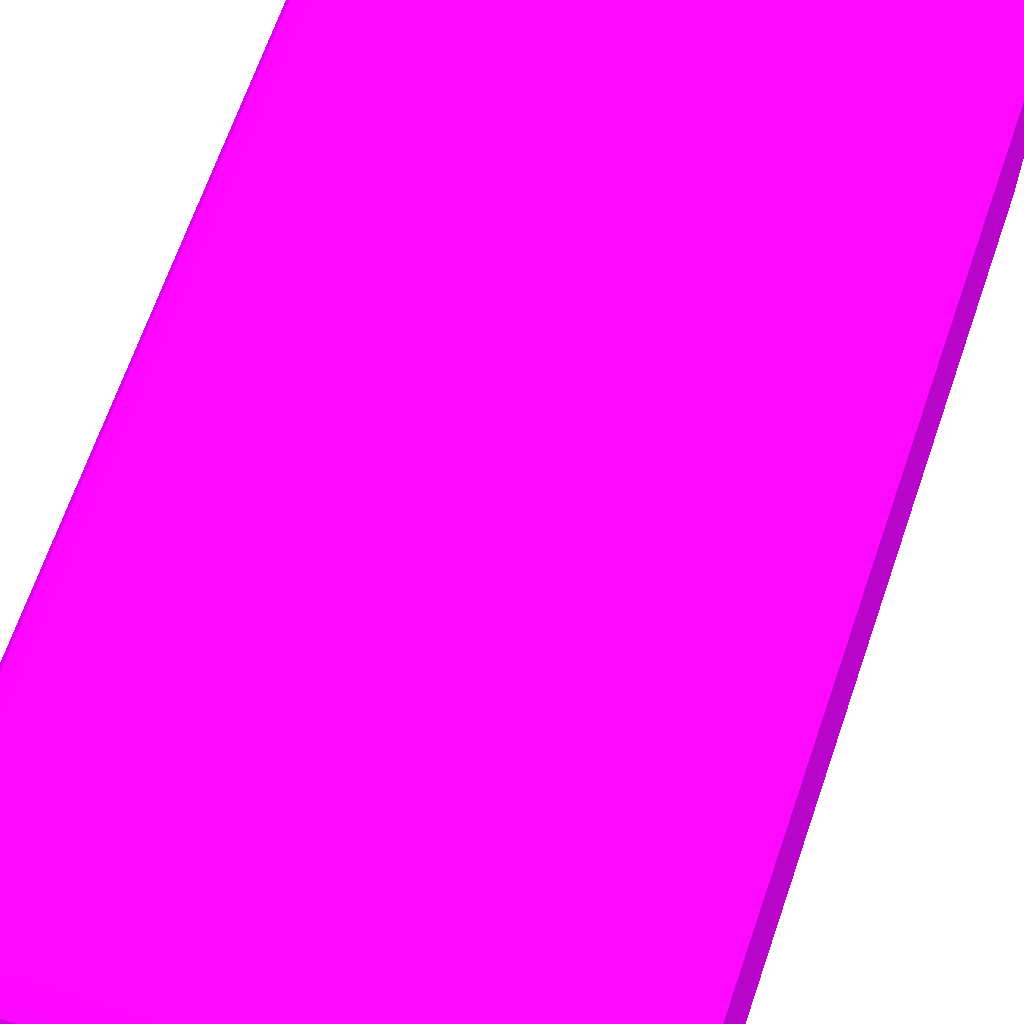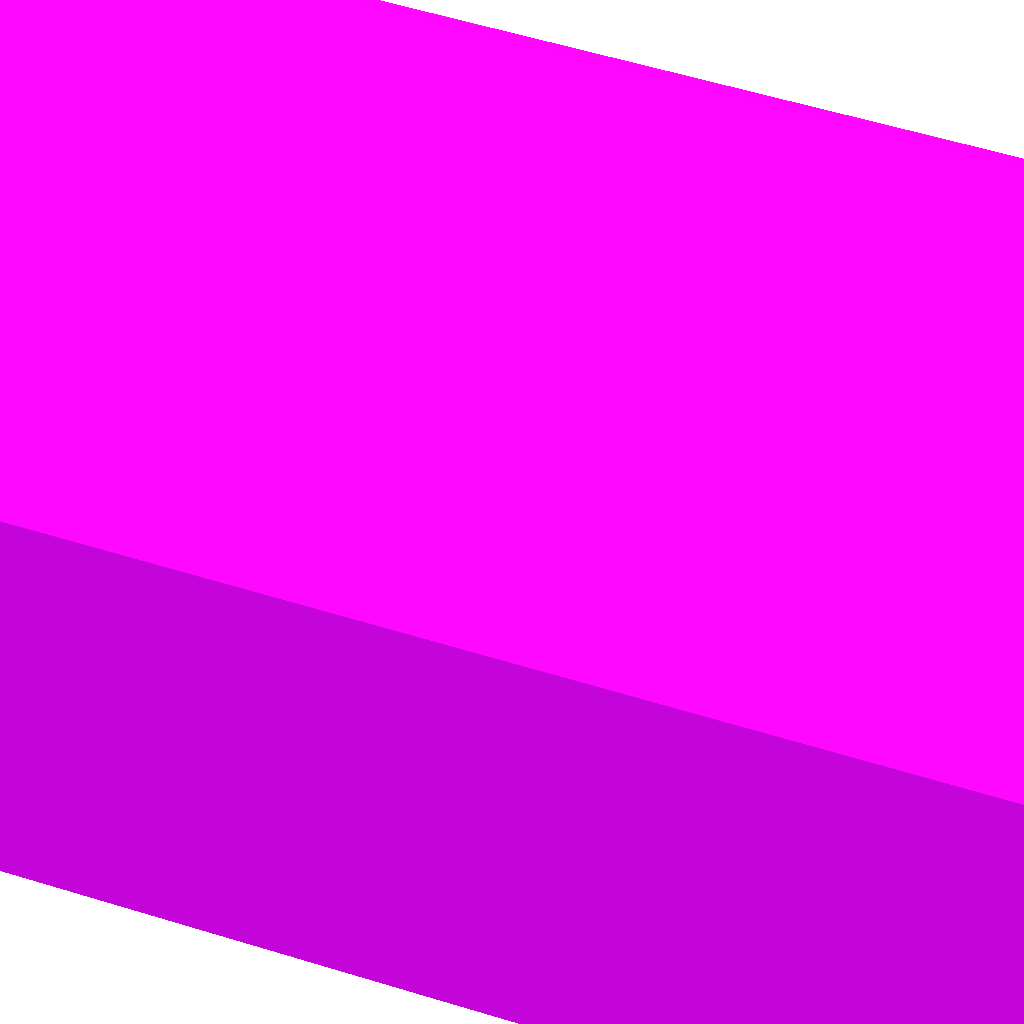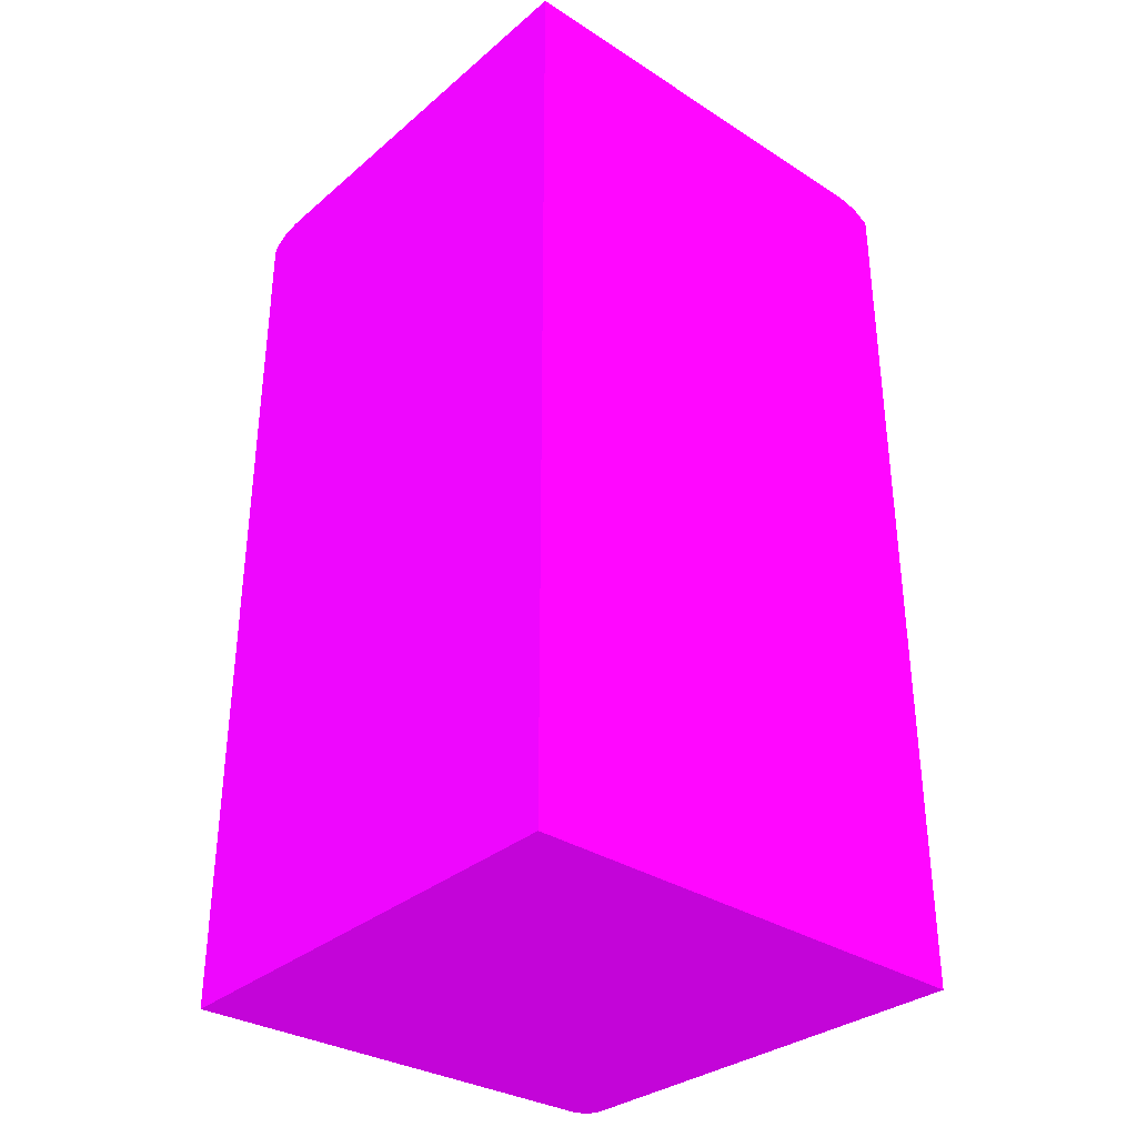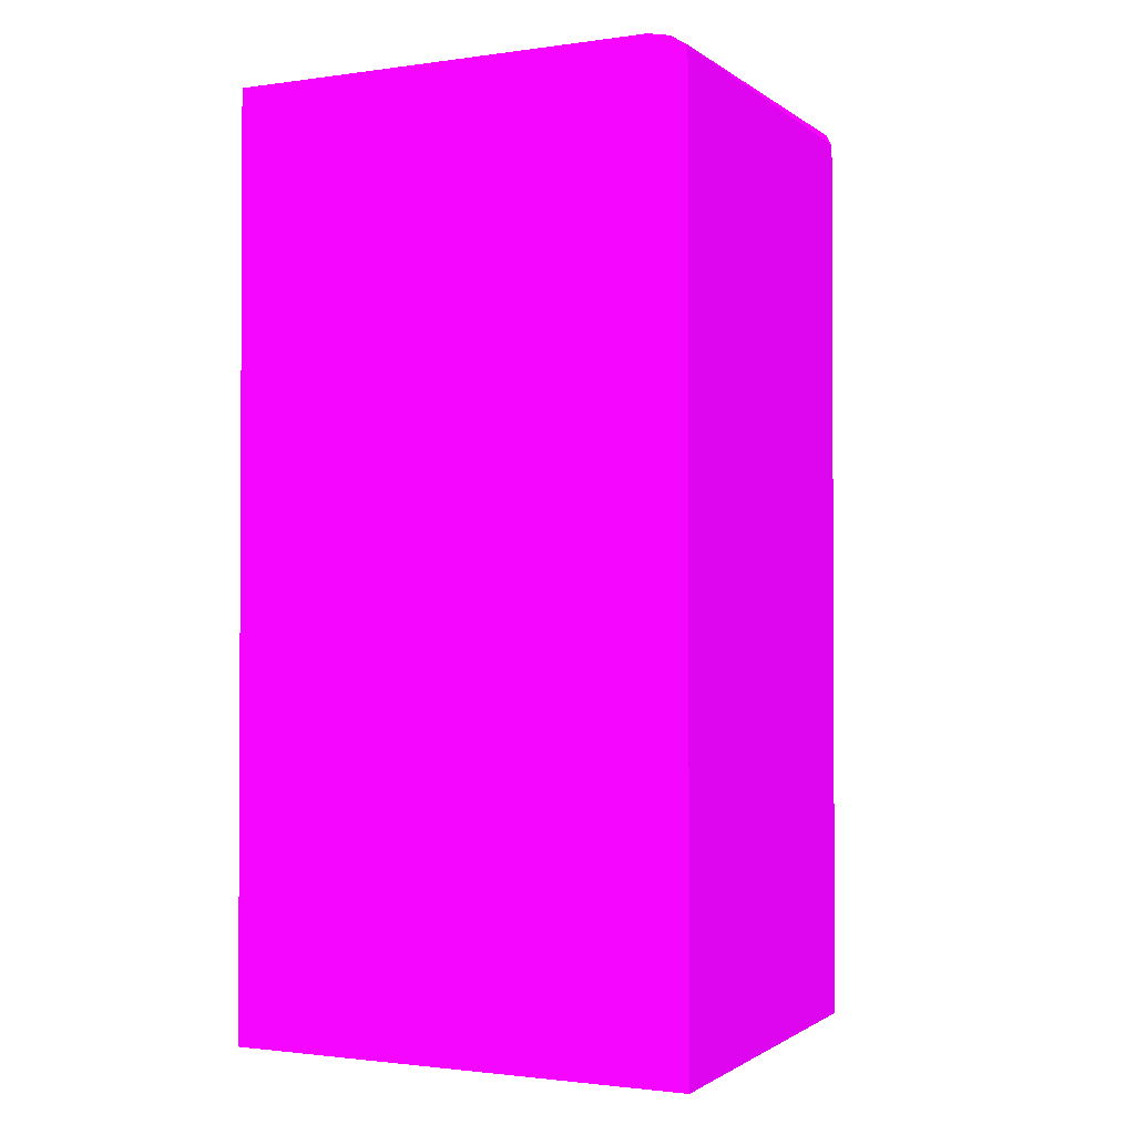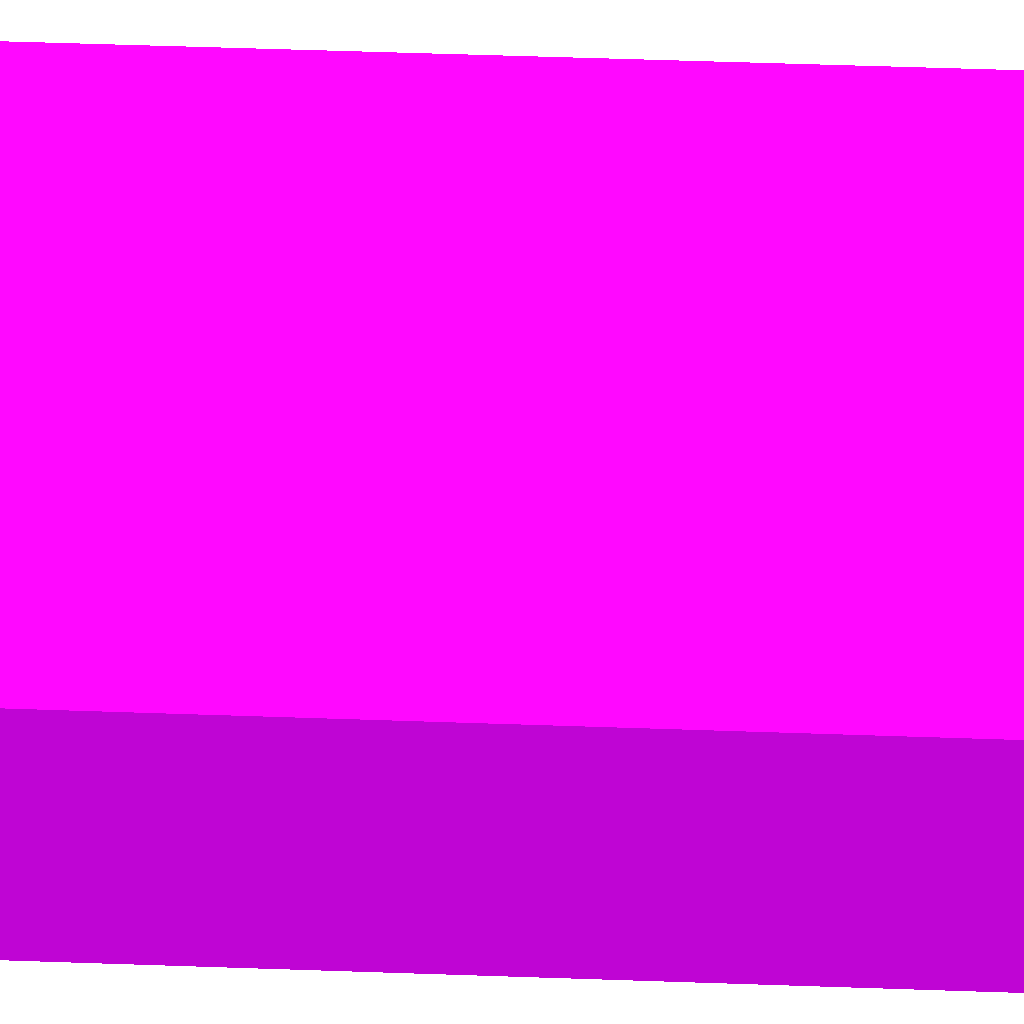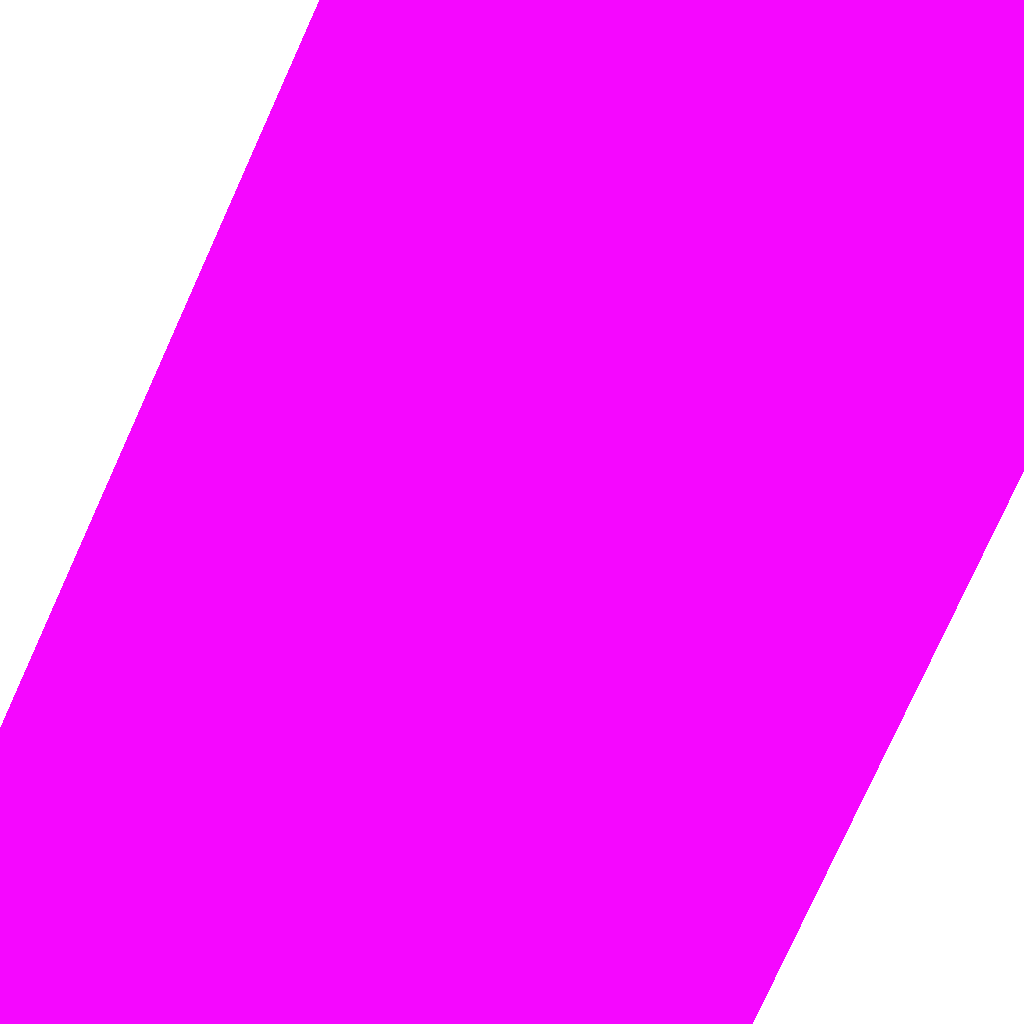
<metadata>
{"format":"obj","ext":"obj","renderer":"f3d","projection":"perspective","resolution":1024,"background":"white","views":[{"elev":66.2,"azim":-161.1,"up":"+Z"},{"elev":57.6,"azim":-72.3,"up":"+Z"},{"elev":-33.7,"azim":-131.1,"up":"+Y"},{"elev":-1.6,"azim":-63.3,"up":"+Y"},{"elev":65.5,"azim":-88.1,"up":"+Z"},{"elev":-78.8,"azim":155.6,"up":"+Z"}]}
</metadata>
<code>
v -0.02427 0.0394 -0.01064 0.5647 0.01569 0.6157
v -0.0118 0.0394 -0.01128 0.5647 0.01569 0.6157
v -0.02427 0.0398 -0.01064 0.5647 0.01569 0.6157
v -0.02427 0.01348 -0.01064 0.5647 0.01569 0.6157
v -0.01144 0.0394 -0.01144 0.5647 0.01569 0.6157
v -0.01145 0.0398 -0.01145 0.5647 0.01569 0.6157
v -0.0118 0.0398 -0.01129 0.5647 0.01569 0.6157
v -0.0118 0.01348 -0.01128 0.5647 0.01569 0.6157
v -0.0118 0.04011 -0.01145 0.5647 0.01569 0.6157
v -0.02427 0.04009 -0.01112 0.5647 0.01569 0.6157
v -0.02427 0.01348 -0.02425 0.5647 0.01569 0.6157
v -0.01128 0.0394 -0.0118 0.5647 0.01569 0.6157
v -0.01144 0.01348 -0.01144 0.5647 0.01569 0.6157
v -0.01141 0.01348 -0.01151 0.5647 0.01569 0.6157
v -0.01129 0.0398 -0.0118 0.5647 0.01569 0.6157
v -0.0115 0.04007 -0.0115 0.5647 0.01569 0.6157
v -0.0118 0.04022 -0.0118 0.5647 0.01569 0.6157
v -0.02427 0.04013 -0.01131 0.5647 0.01569 0.6157
v -0.01071 0.01348 -0.02425 0.5647 0.01569 0.6157
v -0.02427 0.04022 -0.02425 0.5647 0.01569 0.6157
v -0.01071 0.03969 -0.02425 0.5647 0.01569 0.6157
v -0.01128 0.01348 -0.0118 0.5647 0.01569 0.6157
v -0.01073 0.0398 -0.02425 0.5647 0.01569 0.6157
v -0.01145 0.04011 -0.0118 0.5647 0.01569 0.6157
v -0.02427 0.04022 -0.0118 0.5647 0.01569 0.6157
v -0.02427 0.04022 -0.01173 0.5647 0.01569 0.6157
v -0.01118 0.0401 -0.02425 0.5647 0.01569 0.6157
v -0.01133 0.04013 -0.02425 0.5647 0.01569 0.6157
v -0.01175 0.04022 -0.02425 0.5647 0.01569 0.6157
v -0.0118 0.04022 -0.02425 0.5647 0.01569 0.6157
v -0.01084 0.03991 -0.02425 0.5647 0.01569 0.6157
f 1 2 3
f 1 3 10
f 1 10 18
f 1 18 26
f 1 26 25
f 1 25 20
f 1 20 11
f 1 11 4
f 1 4 8
f 1 8 2
f 2 5 6
f 2 6 7
f 2 7 3
f 2 8 13
f 2 13 5
f 3 7 9
f 3 9 10
f 4 11 19
f 4 19 22
f 4 22 14
f 4 14 13
f 4 13 8
f 5 12 6
f 5 13 14
f 5 14 12
f 6 12 15
f 6 15 16
f 6 16 7
f 7 16 9
f 9 16 17
f 9 17 10
f 10 17 18
f 11 20 30
f 11 30 29
f 11 29 28
f 11 28 27
f 11 27 31
f 11 31 23
f 11 23 21
f 11 21 19
f 12 21 15
f 12 14 22
f 12 22 19
f 12 19 21
f 15 21 23
f 15 23 24
f 15 24 16
f 16 24 17
f 17 25 26
f 17 26 18
f 17 24 27
f 17 27 28
f 17 28 29
f 17 29 30
f 17 30 20
f 17 20 25
f 23 31 24
f 24 31 27

</code>
